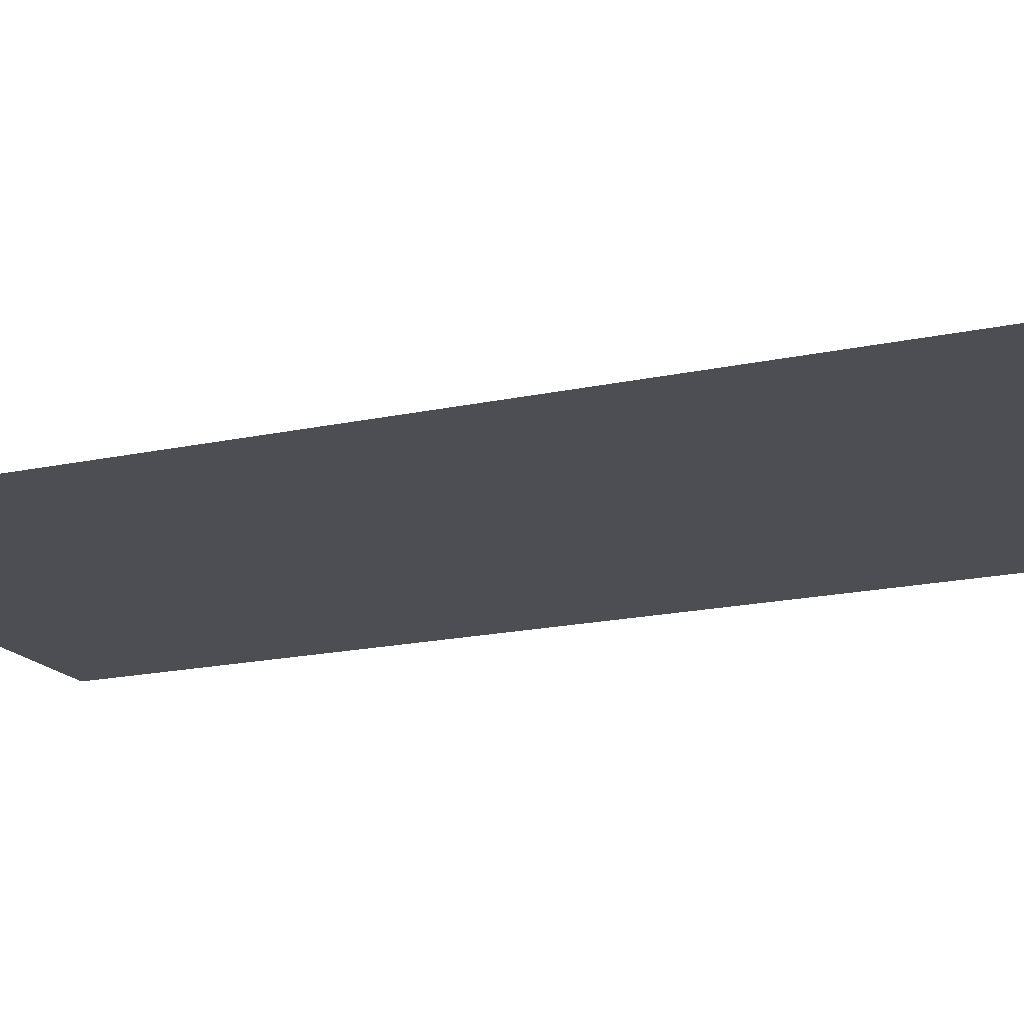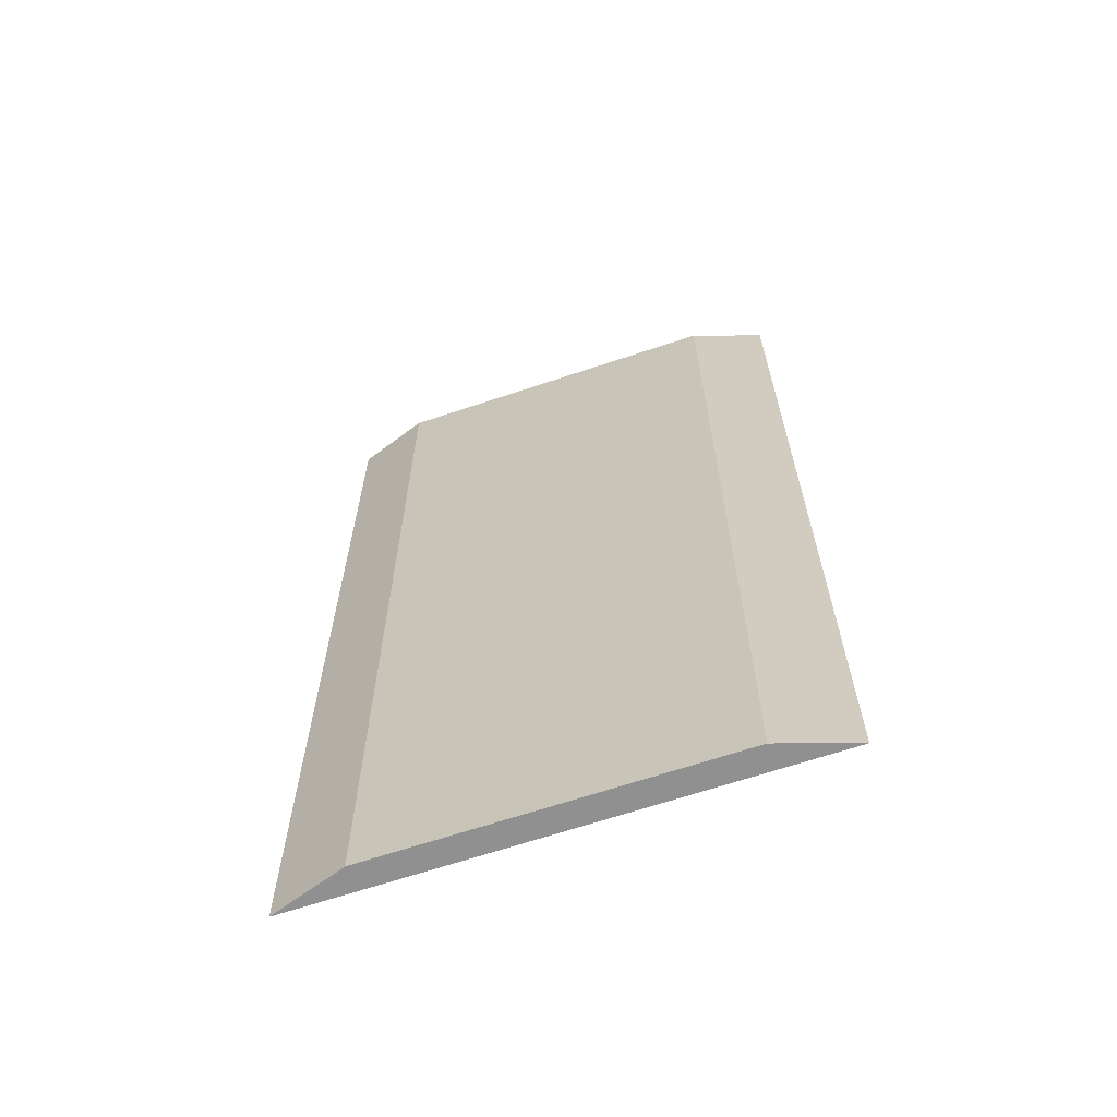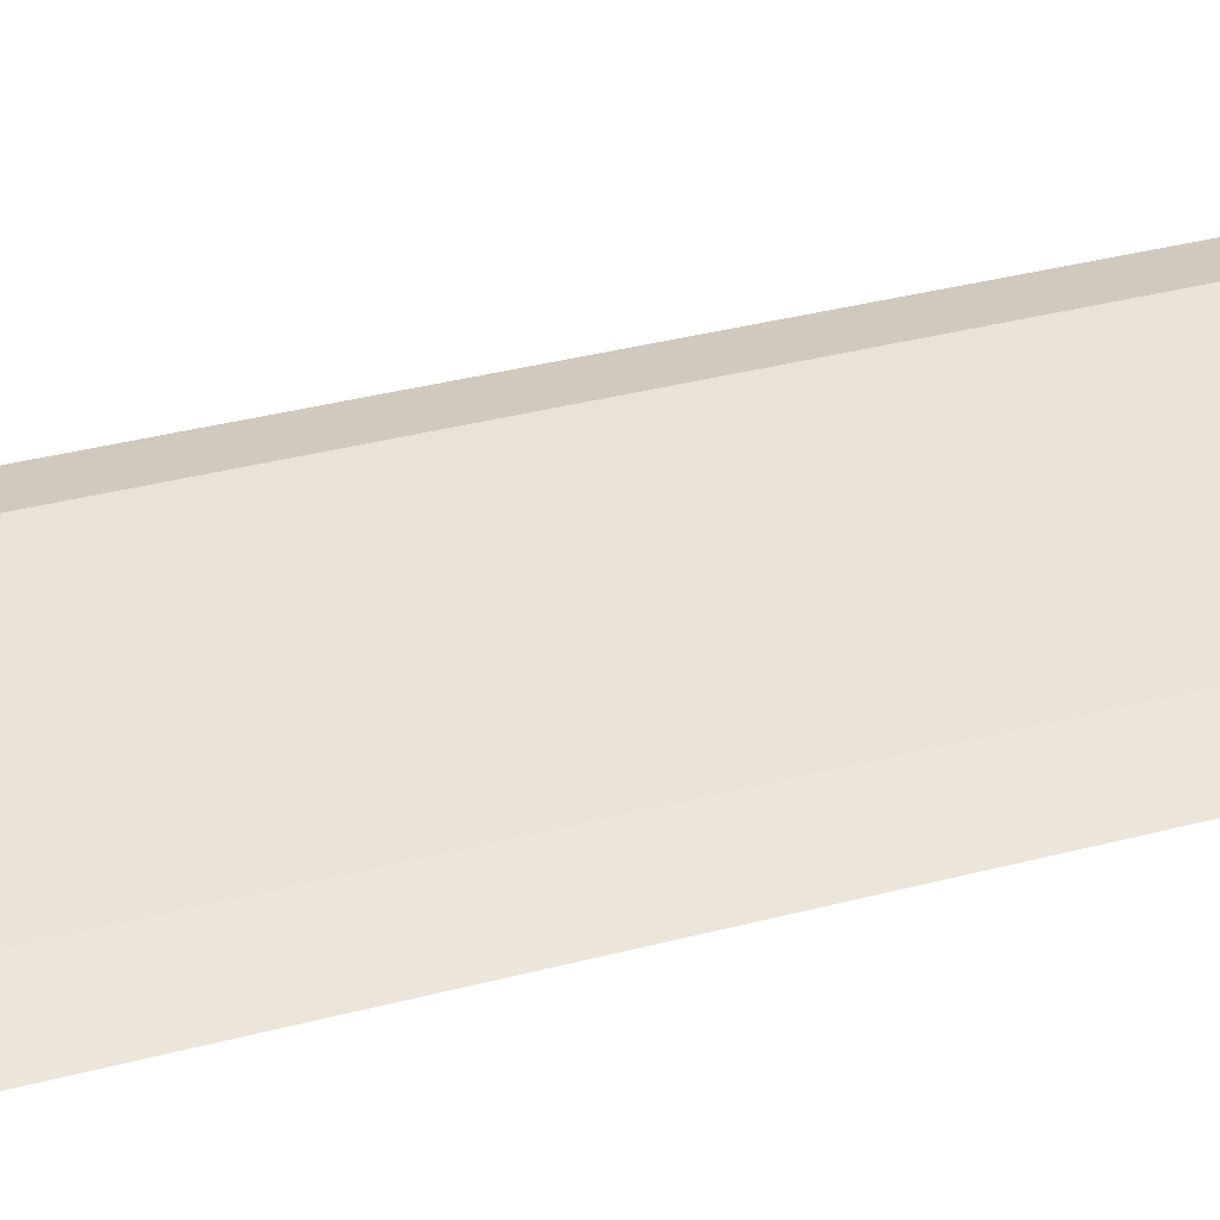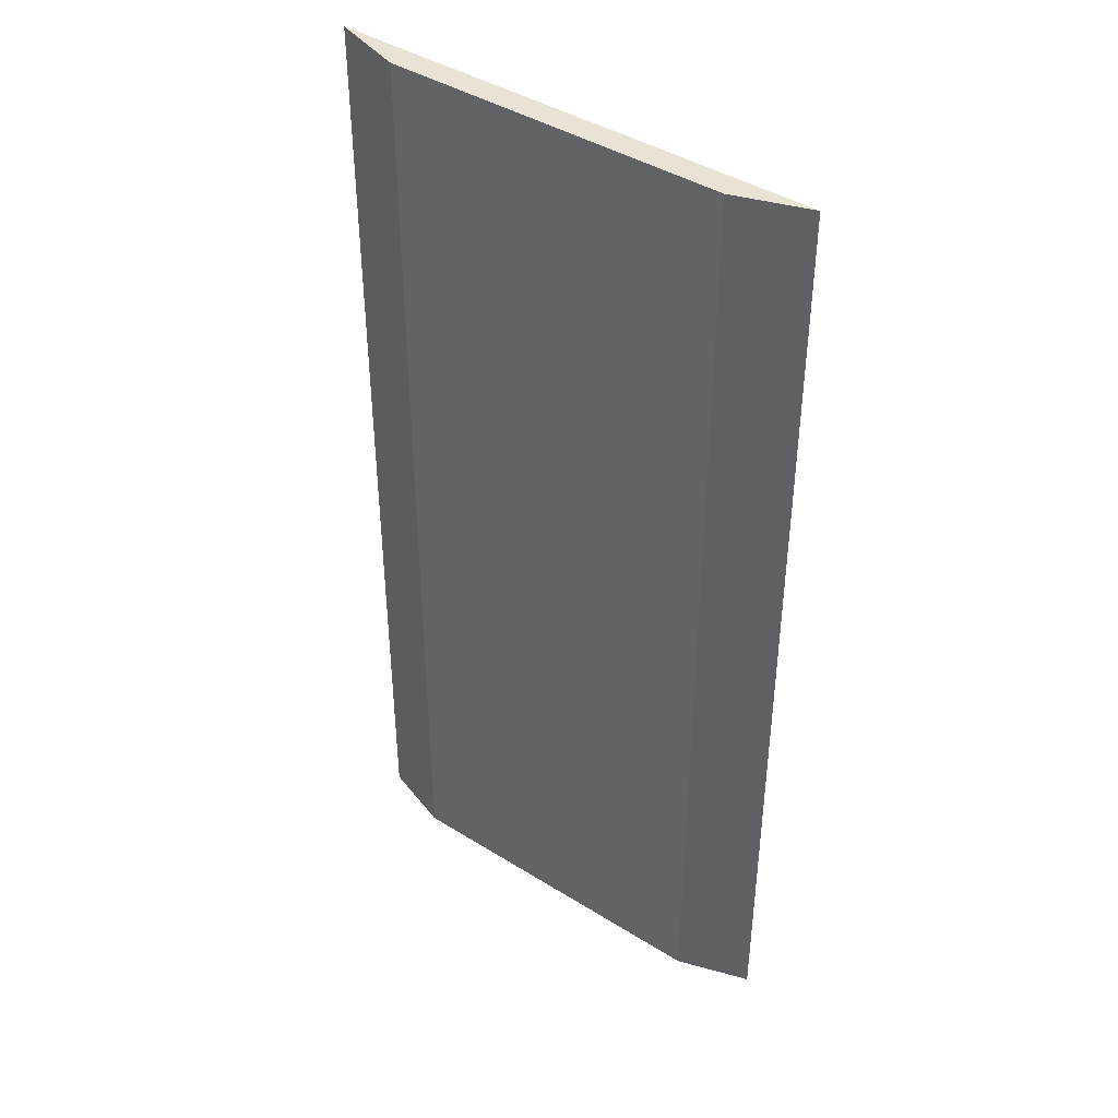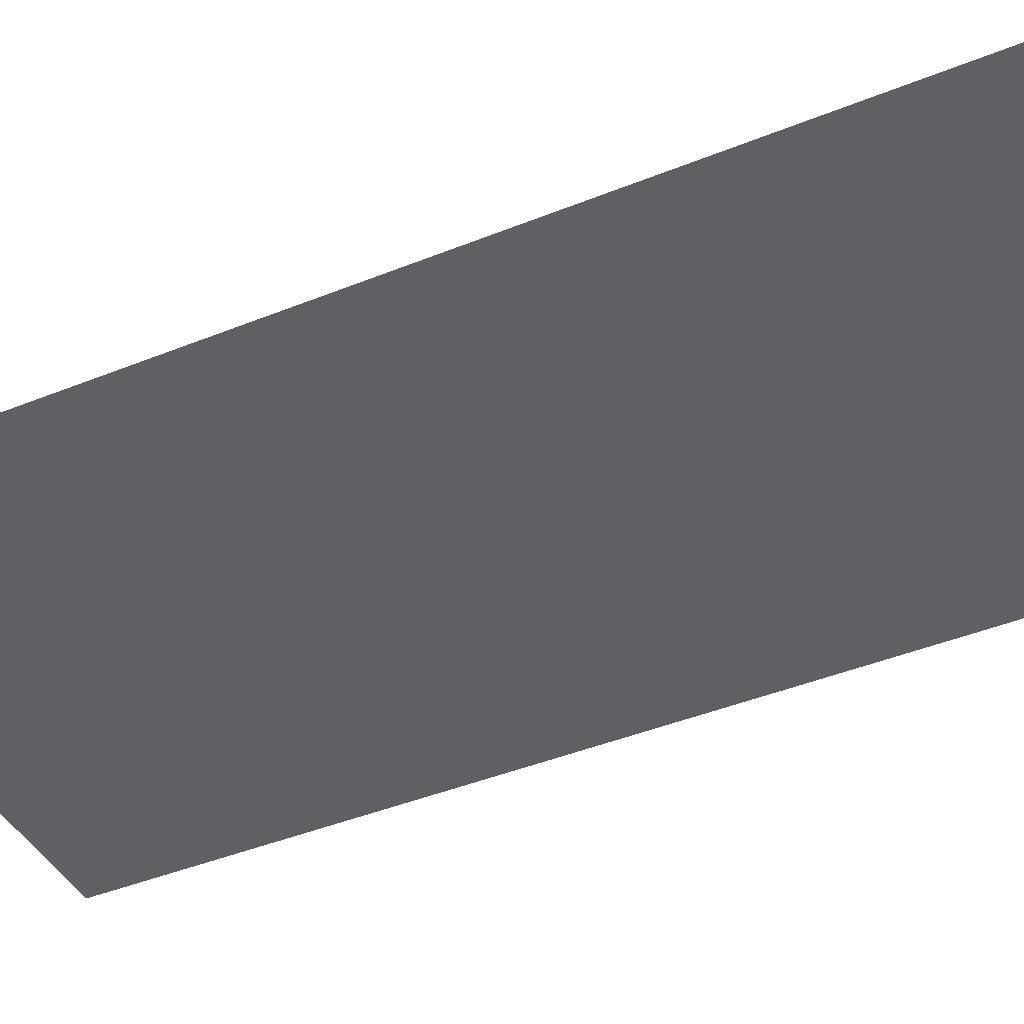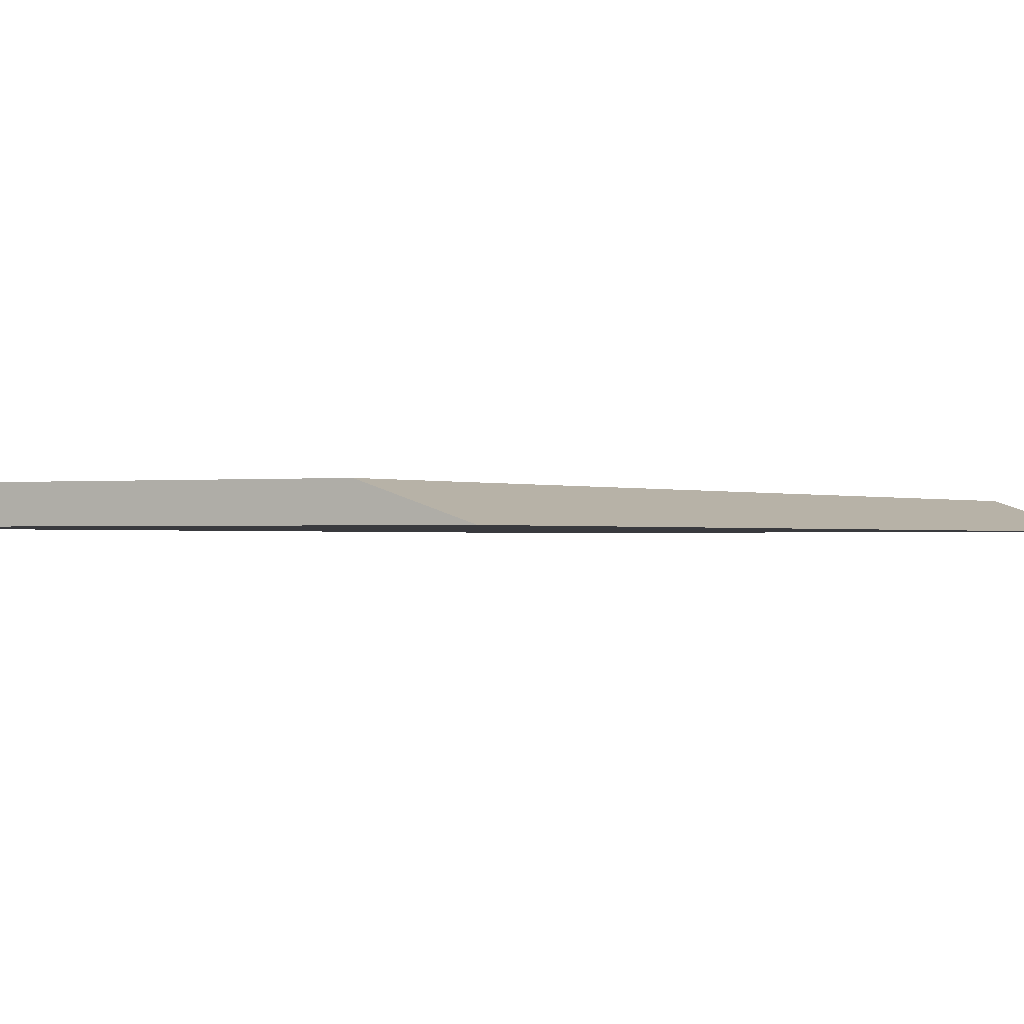
<metadata>
{"format":"obj","ext":"obj","renderer":"f3d","projection":"perspective","resolution":1024,"background":"white","views":[{"elev":-17.3,"azim":113.9,"up":"+Y"},{"elev":-65.8,"azim":-161.4,"up":"+Z"},{"elev":41.9,"azim":-106.9,"up":"+Y"},{"elev":42.2,"azim":-143.2,"up":"+Z"},{"elev":-42.4,"azim":116.0,"up":"+Y"},{"elev":-0.6,"azim":28.4,"up":"+Y"}]}
</metadata>
<code>
o path_long
v -0.8 -0 1.6
v 0.8 0 -1.6
v 0.8 -0 1.6
v -0.8 0 -1.6
v -0.56 0.08 -1.6
v 0.56 0.08 1.6
v 0.56 0.08 -1.6
v -0.56 0.08 1.6
f 1 2 3
f 2 1 4
f 5 6 7
f 6 5 8
f 6 1 3
f 1 6 8
f 4 7 2
f 7 4 5
f 4 8 5
f 8 4 1
f 7 3 2
f 3 7 6

</code>
